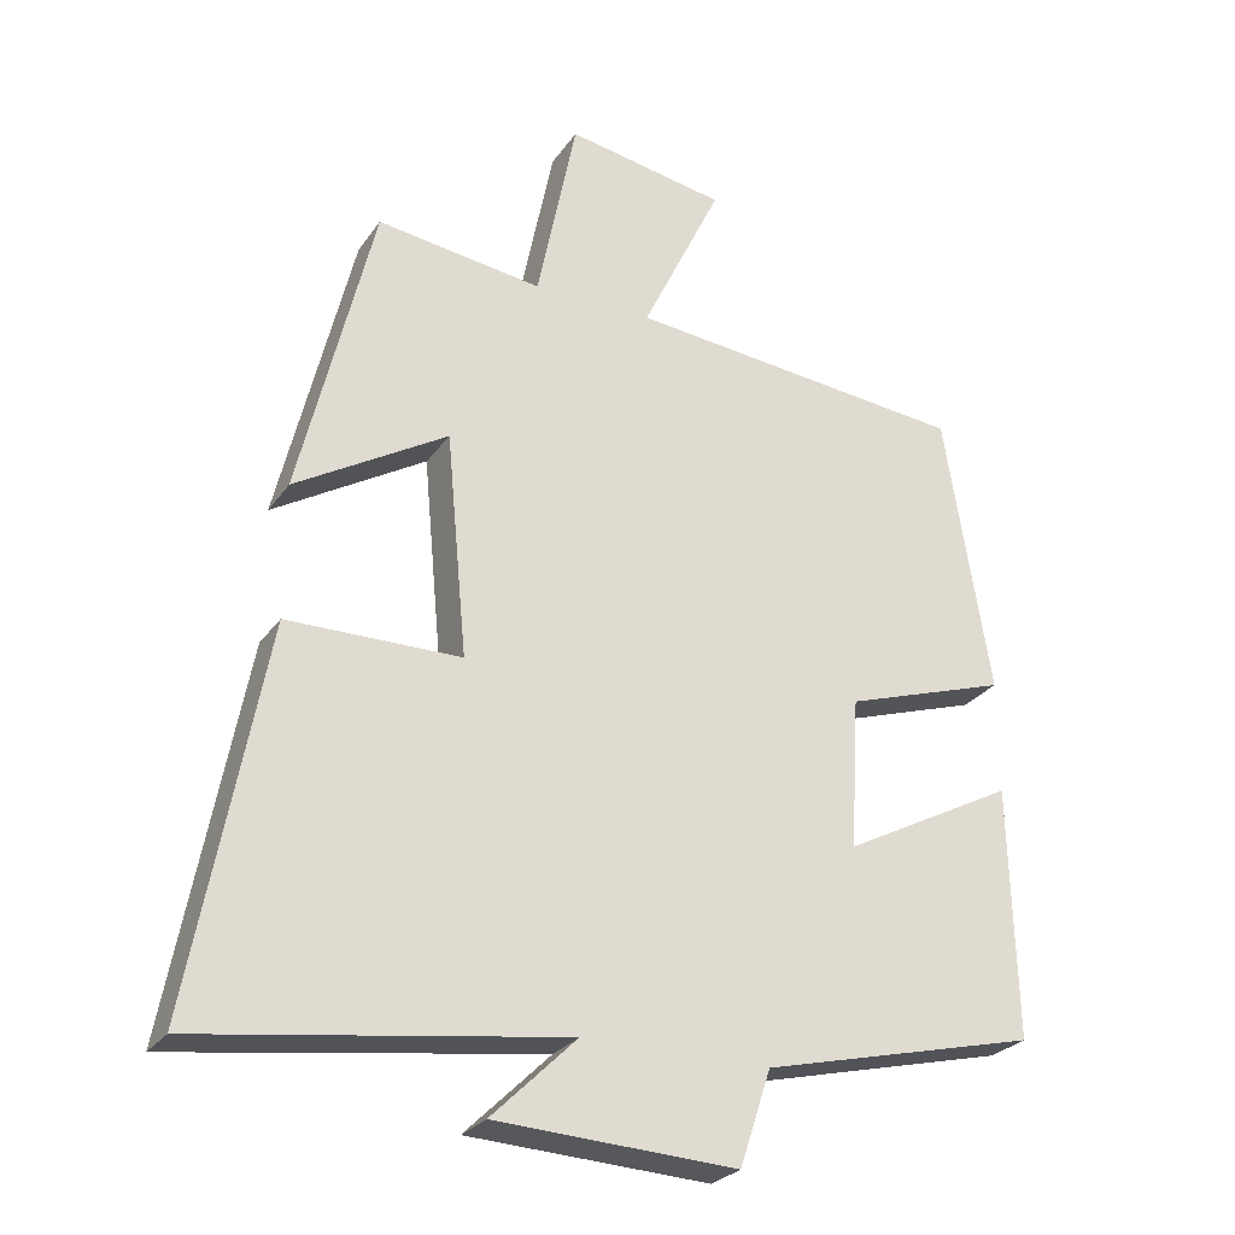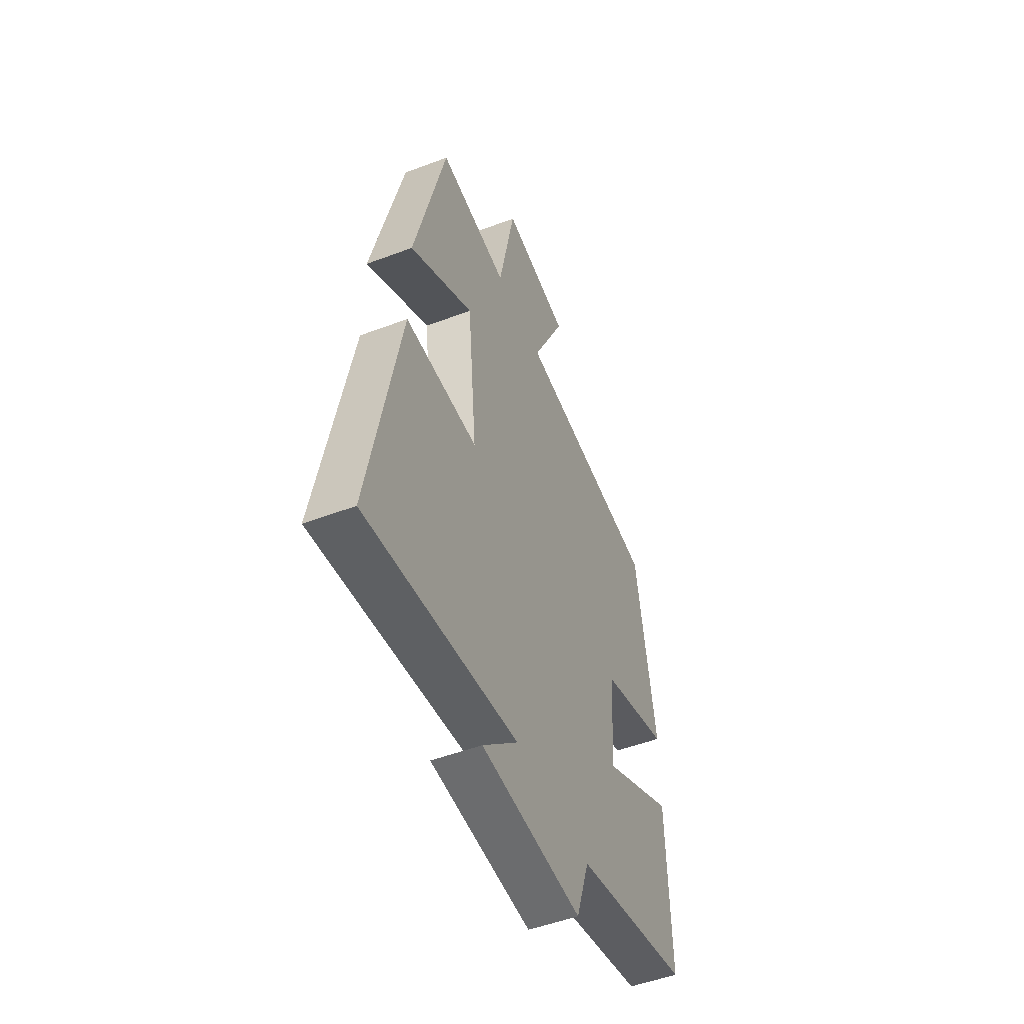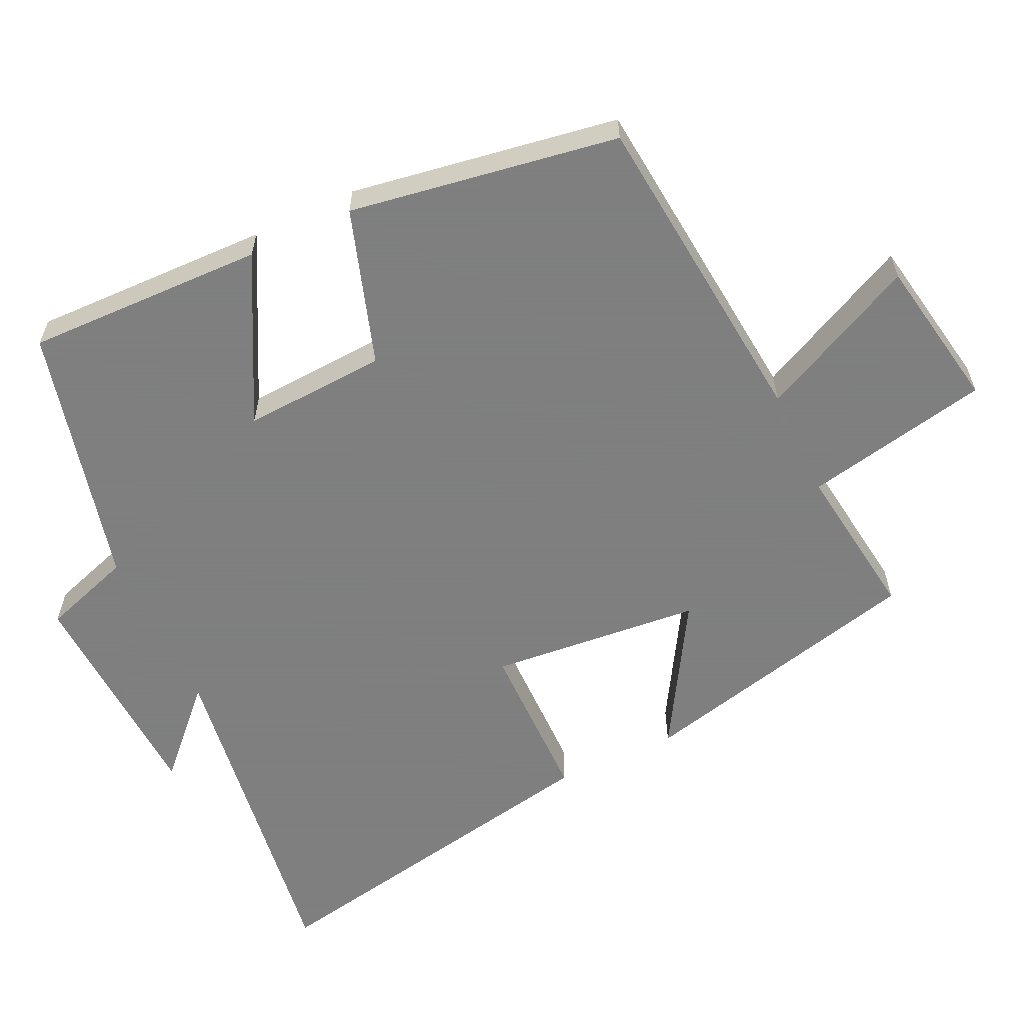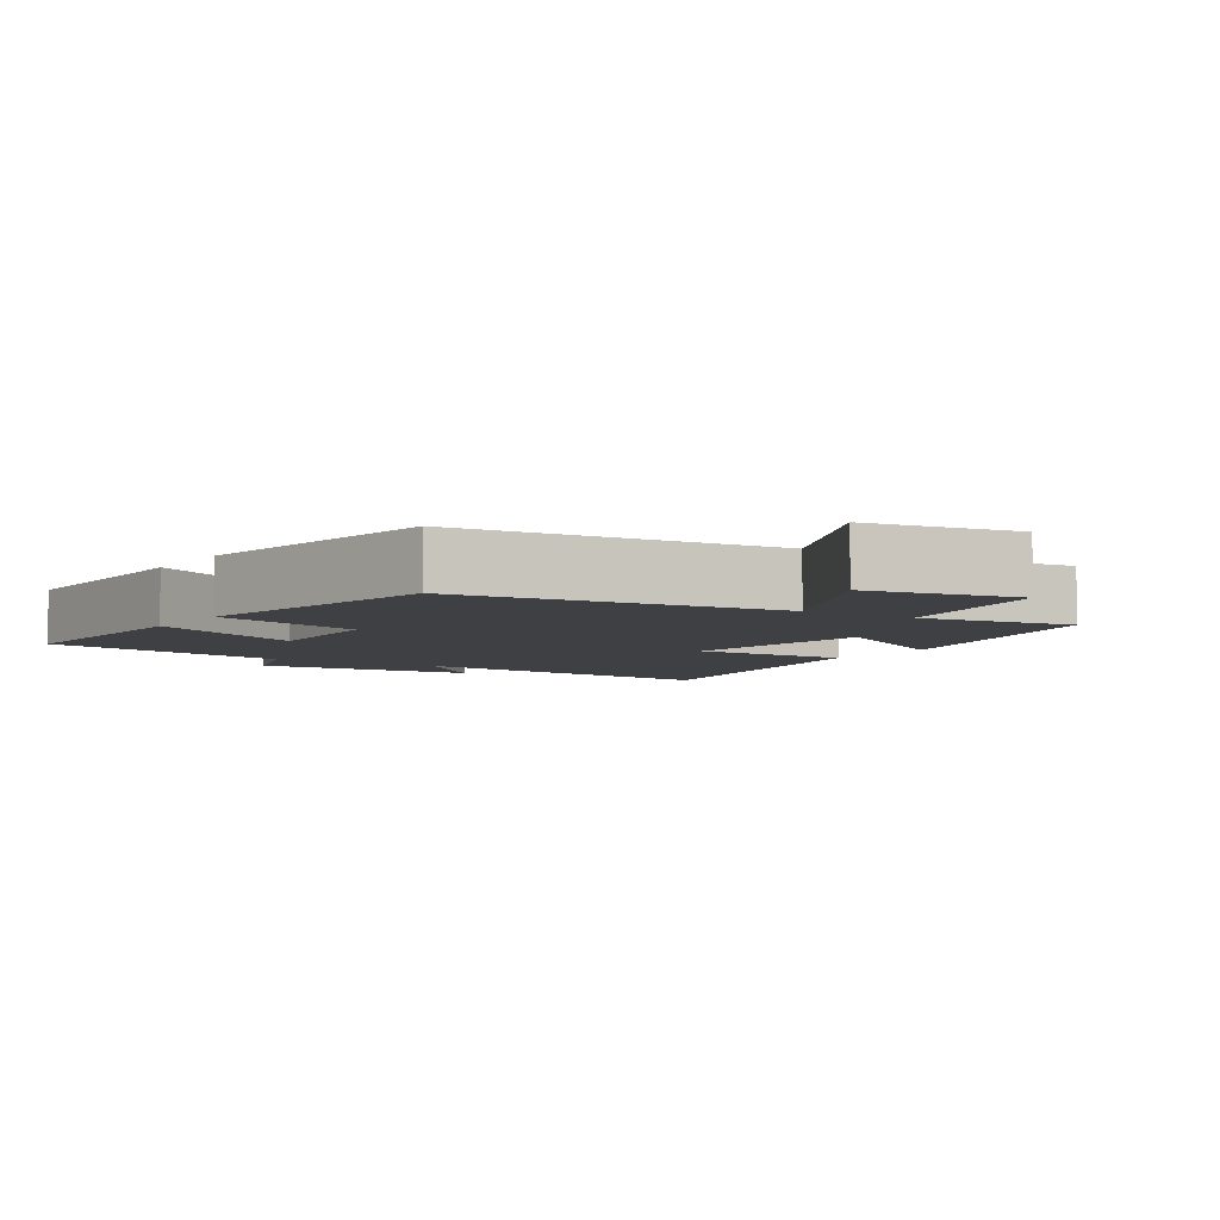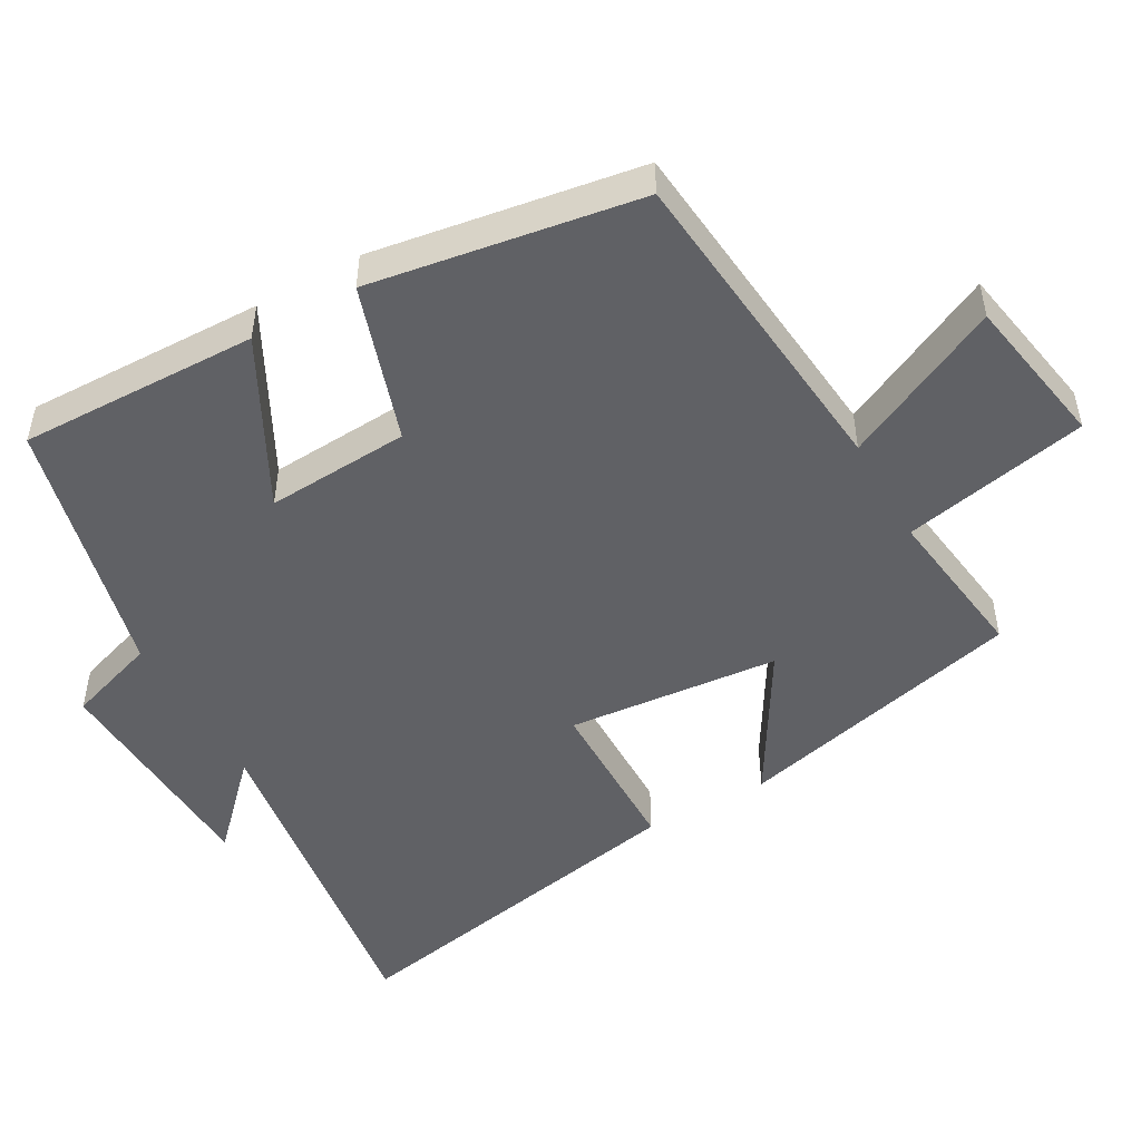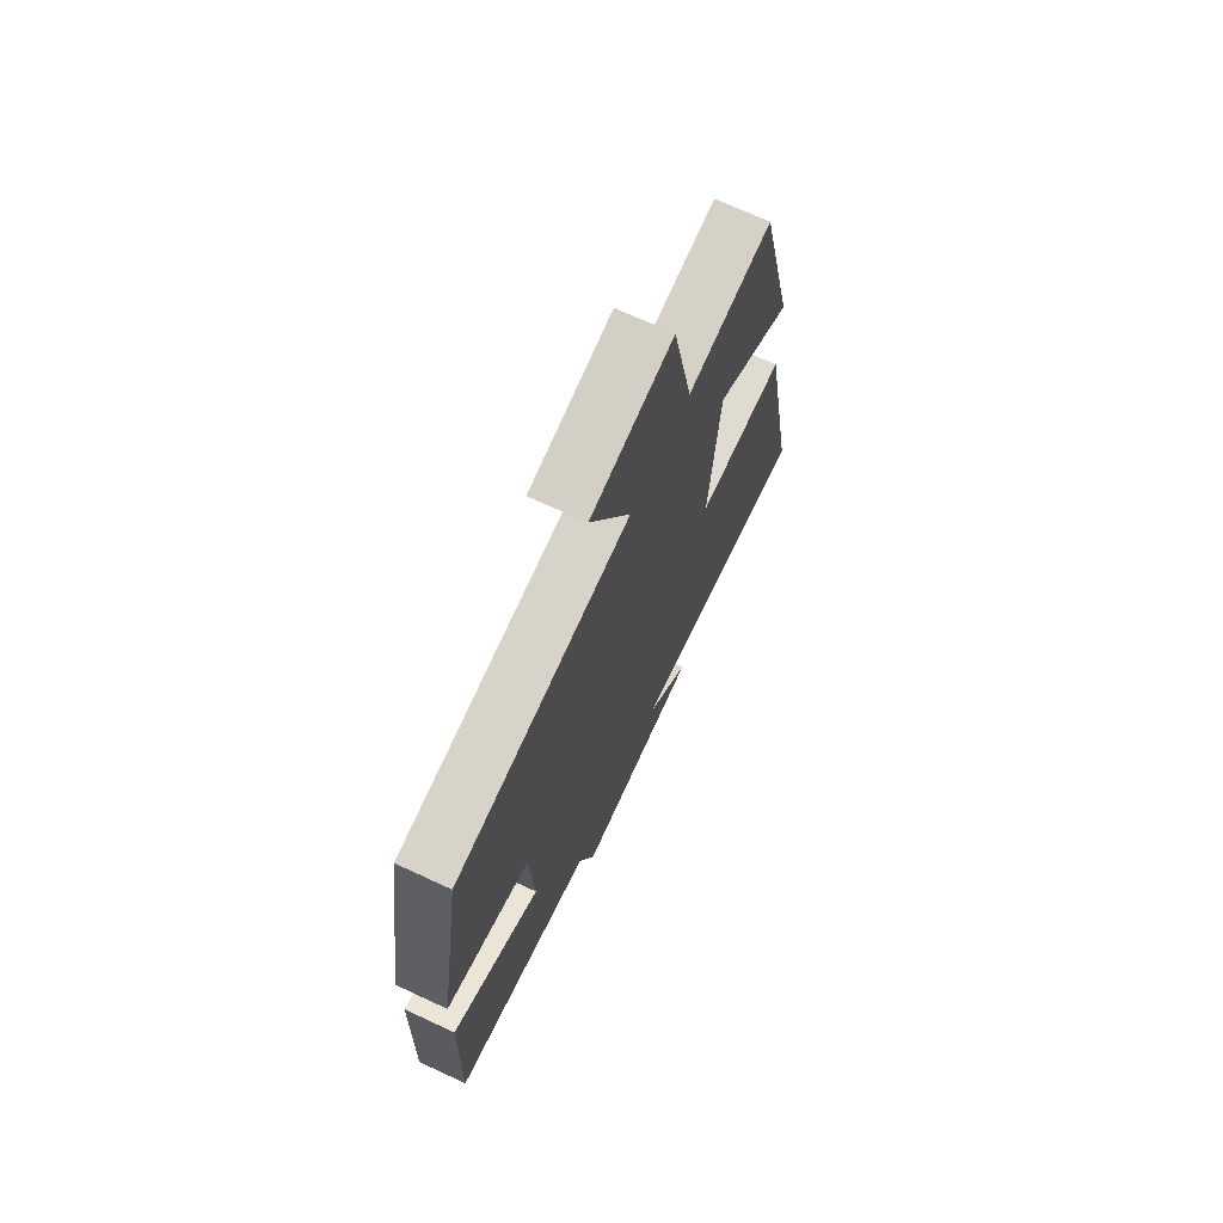
<metadata>
{"format":"obj","ext":"obj","renderer":"f3d","projection":"perspective","resolution":1024,"background":"white","views":[{"elev":-26.8,"azim":152.7,"up":"+Z"},{"elev":-51.0,"azim":112.4,"up":"+Z"},{"elev":-59.9,"azim":-64.8,"up":"+Y"},{"elev":-5.1,"azim":-33.0,"up":"+Y"},{"elev":-49.4,"azim":-60.6,"up":"+Y"},{"elev":70.6,"azim":-65.2,"up":"+Z"}]}
</metadata>
<code>
v 0.401 0.07 0.53
v 0.5 0.07 0.122
v 0.296 0.07 0.244
v 0.268 0.07 -0.054
v 0.5 0.07 -0.056
v 0.597 0.07 -0.569
v 0.111 0.07 -0.5
v 0.225 0.07 -0.611
v -0.097 0.07 -0.627
v -0.139 0.07 -0.5
v -0.508 0.07 -0.411
v -0.5 0.07 -0.075
v -0.269 0.07 -0.196
v -0.281 0.07 0.006
v -0.5 0.07 0.077
v -0.439 0.07 0.455
v 0.019 0.07 0.5
v -0.088 0.07 0.723
v 0.126 0.07 0.761
v 0.179 0.07 0.5
v 0.401 0 0.53
v 0.5 0 0.122
v 0.296 0 0.244
v 0.268 0 -0.054
v 0.5 0 -0.056
v 0.597 0 -0.569
v 0.111 0 -0.5
v 0.225 0 -0.611
v -0.097 0 -0.627
v -0.139 0 -0.5
v -0.508 0 -0.411
v -0.5 0 -0.075
v -0.269 0 -0.196
v -0.281 0 0.006
v -0.5 0 0.077
v -0.439 0 0.455
v 0.019 0 0.5
v -0.088 0 0.723
v 0.126 0 0.761
v 0.179 0 0.5
f 17 18 19 20
f 16 17 20
f 15 16 20
f 14 15 20
f 13 14 20 1
f 10 11 12 13
f 10 13 1
f 7 8 9 10
f 4 5 6 7
f 3 4 7 10
f 1 2 3
f 1 3 10
f 40 39 38 37
f 40 37 36
f 40 36 35
f 40 35 34
f 21 40 34 33
f 33 32 31 30
f 21 33 30
f 30 29 28 27
f 27 26 25 24
f 30 27 24 23
f 23 22 21
f 30 23 21
f 1 21 22 2
f 2 22 23 3
f 3 23 24 4
f 4 24 25 5
f 5 25 26 6
f 6 26 27 7
f 7 27 28 8
f 8 28 29 9
f 9 29 30 10
f 10 30 31 11
f 11 31 32 12
f 12 32 33 13
f 13 33 34 14
f 14 34 35 15
f 15 35 36 16
f 16 36 37 17
f 17 37 38 18
f 18 38 39 19
f 19 39 40 20
f 20 40 21 1

</code>
